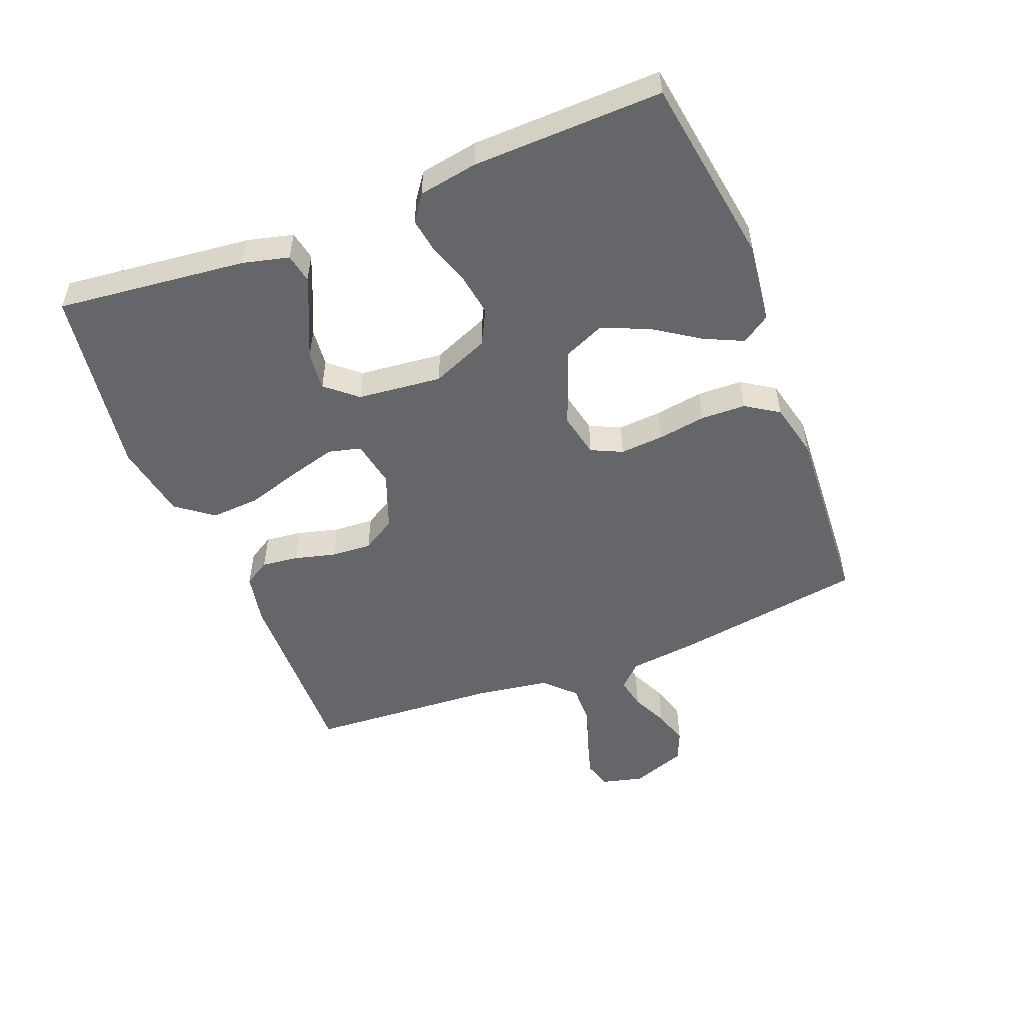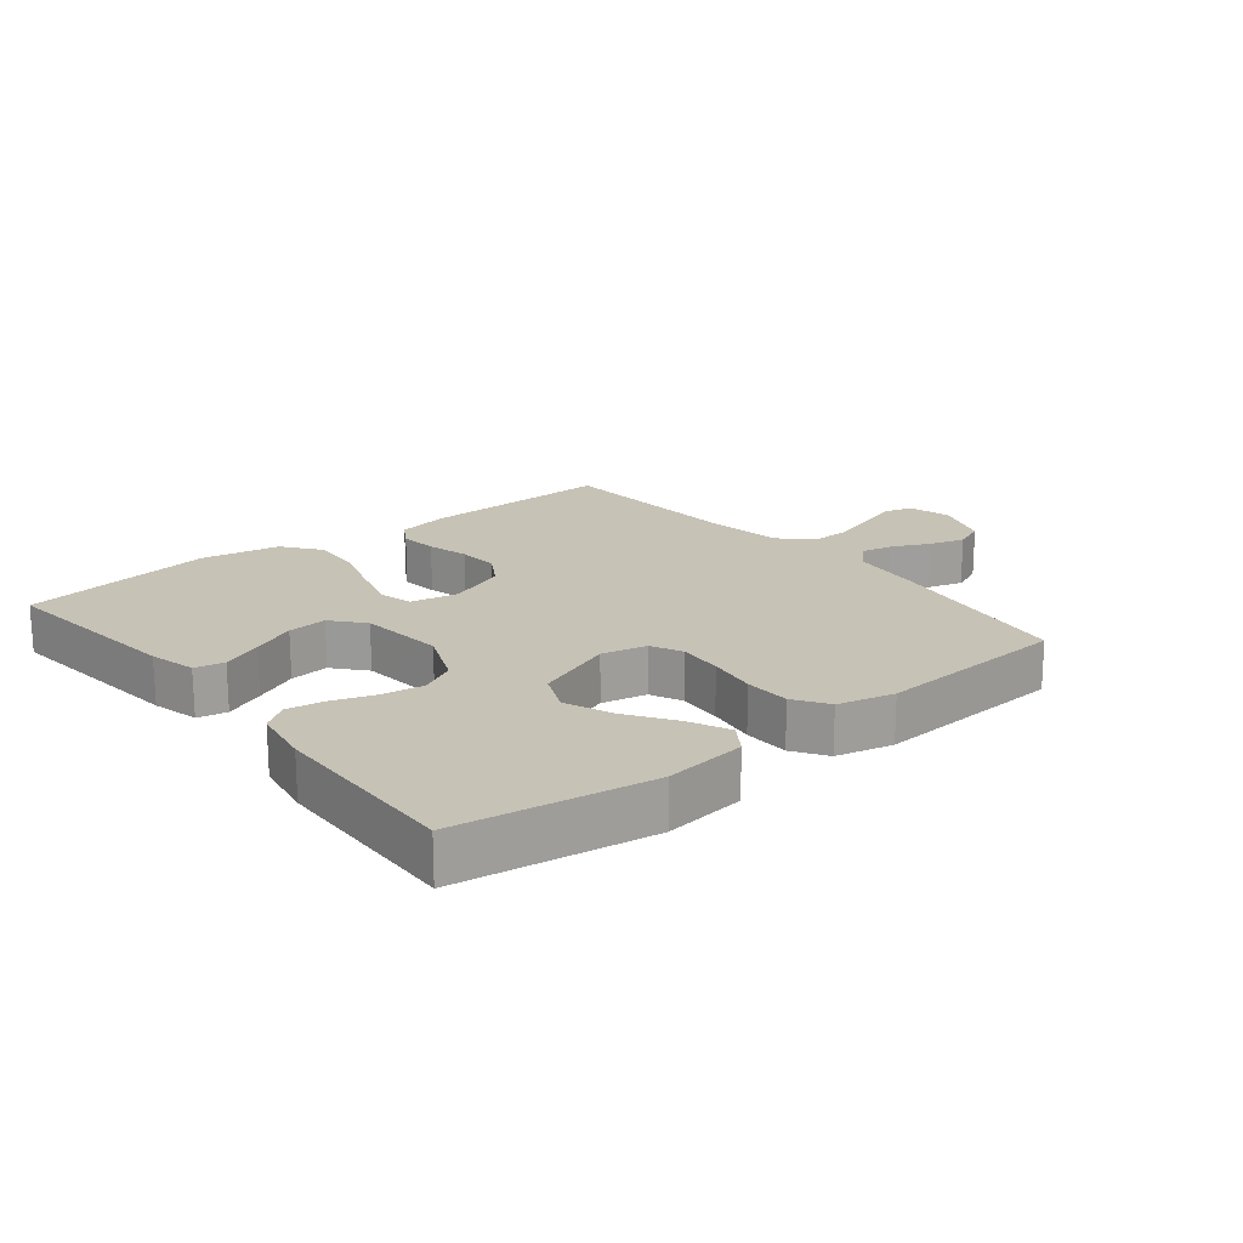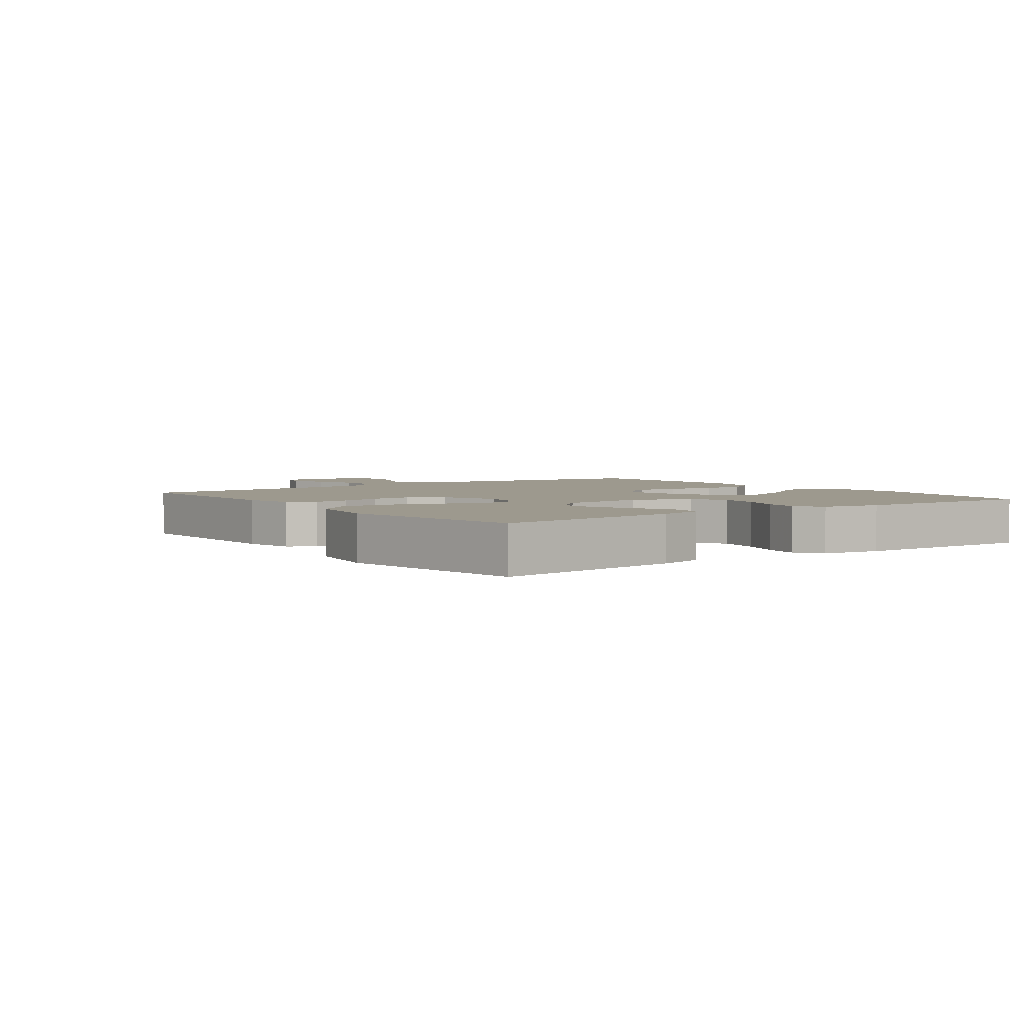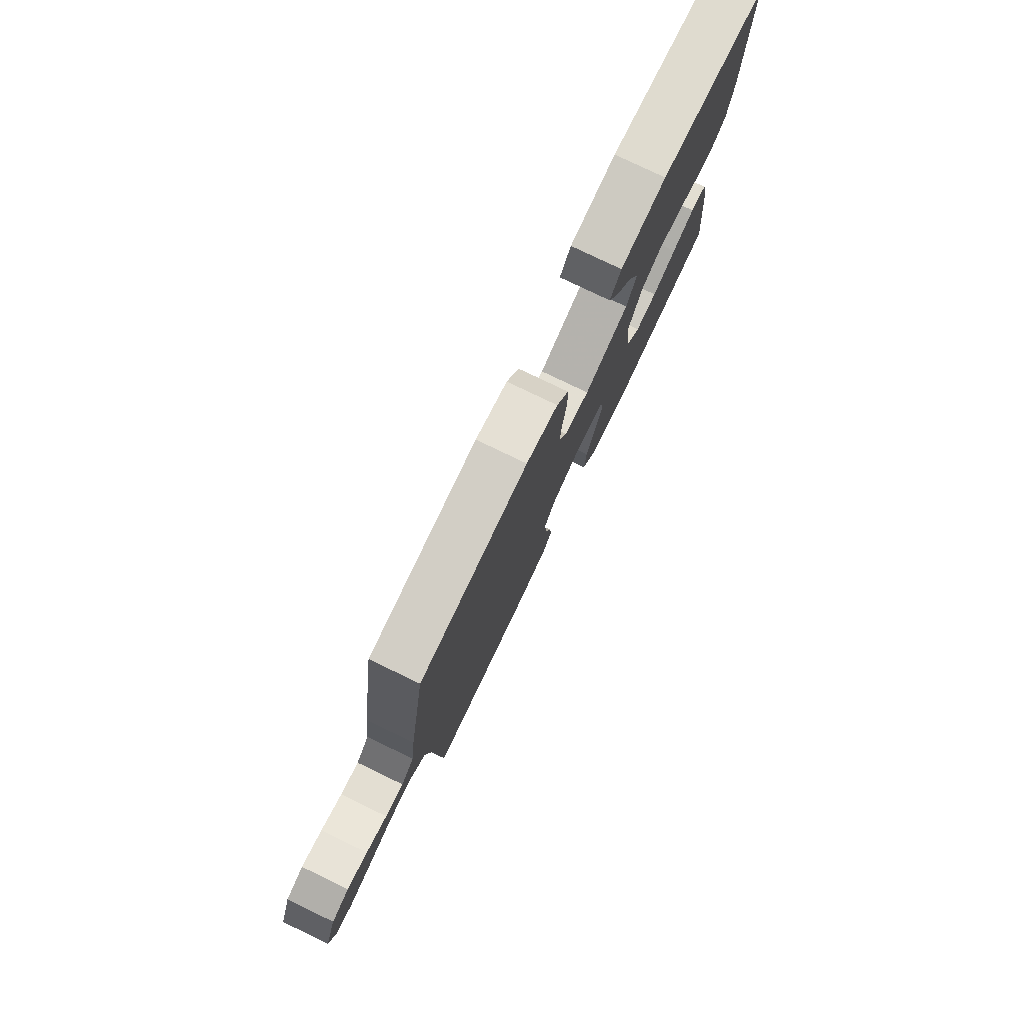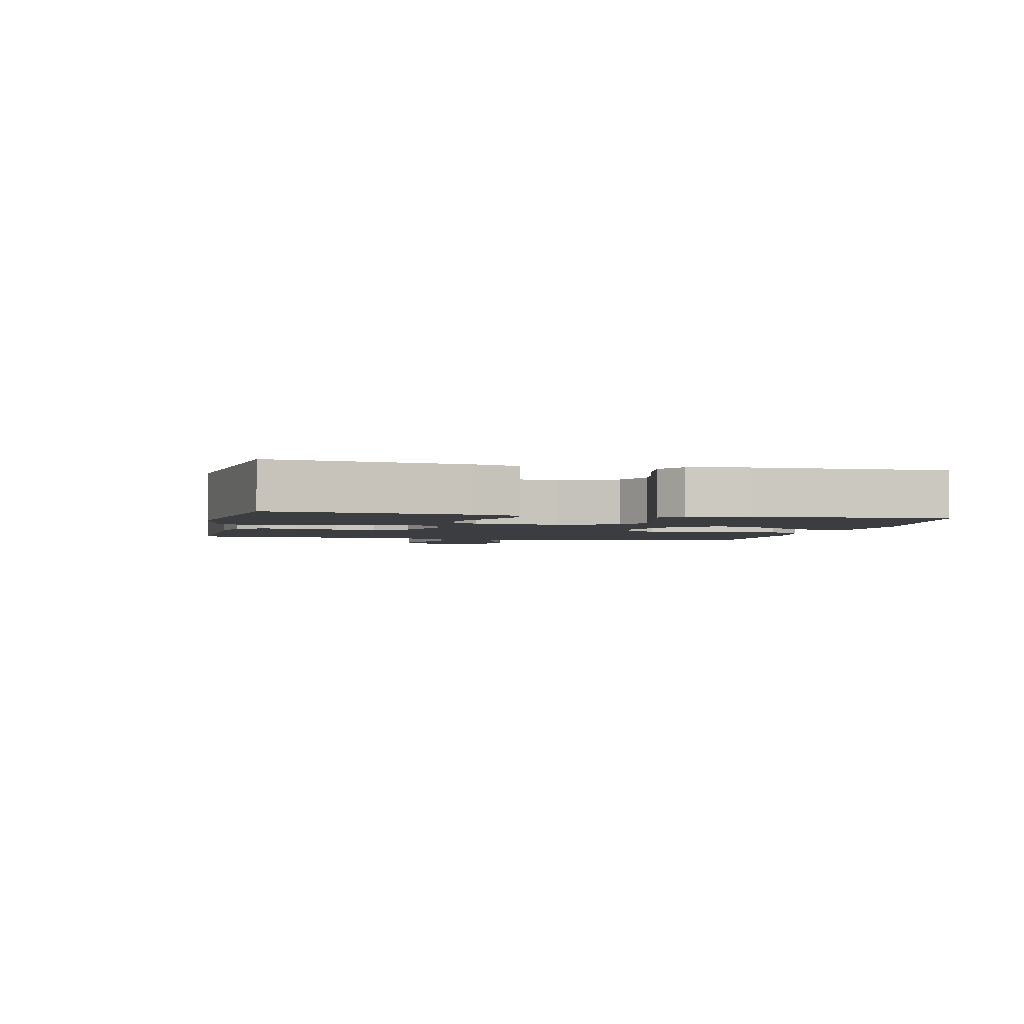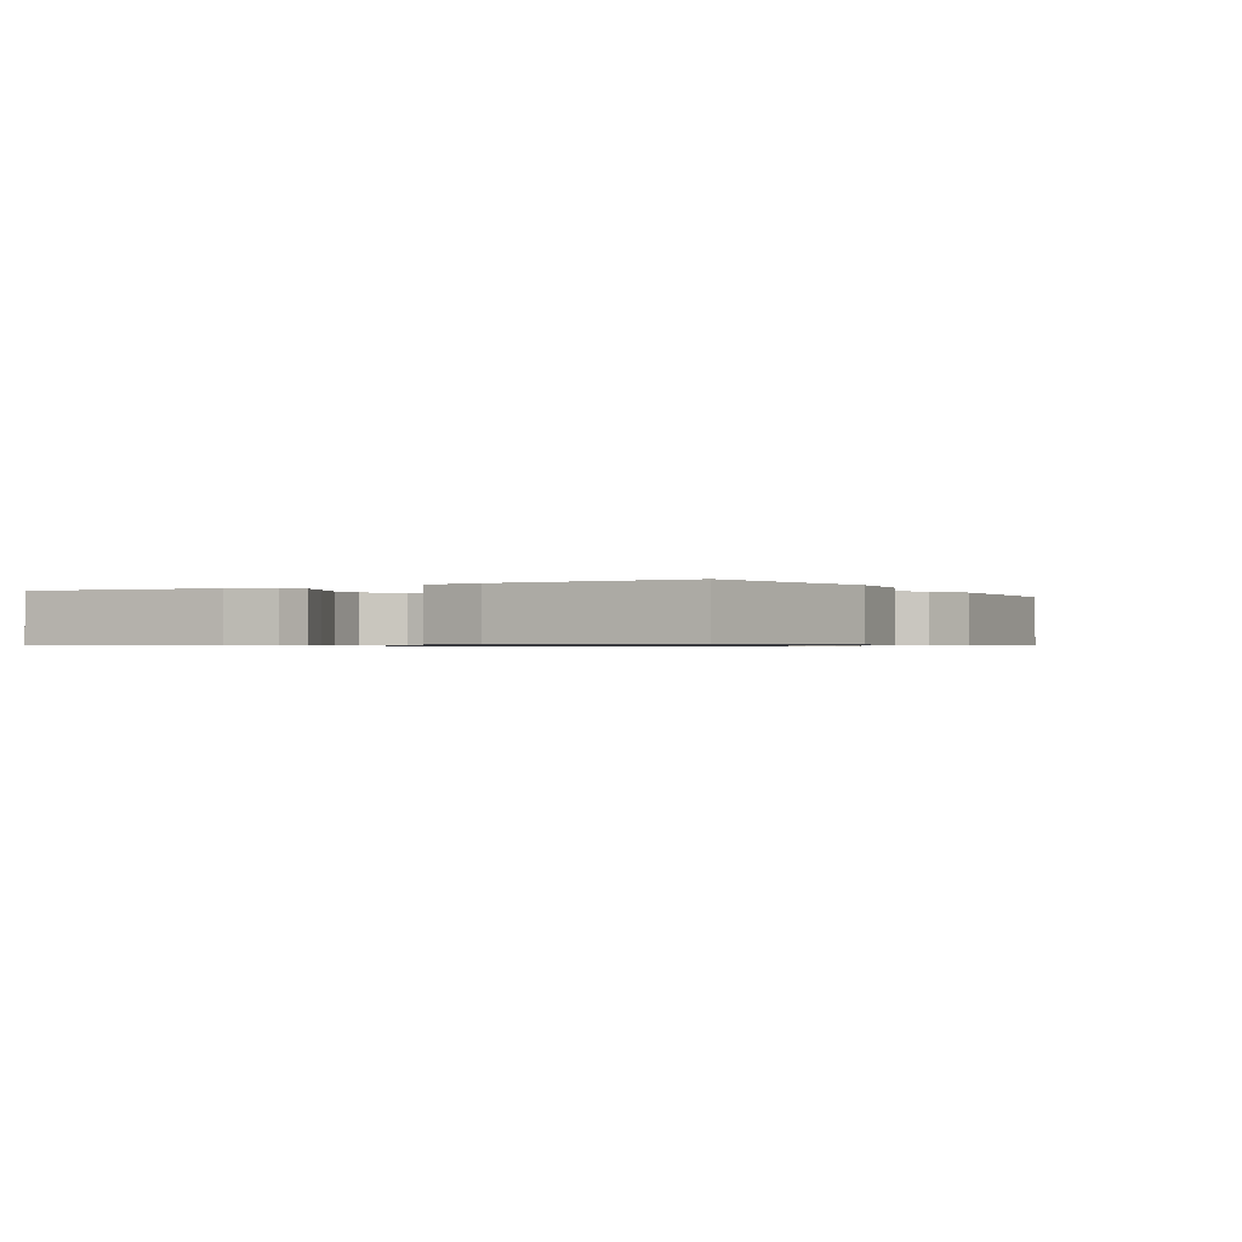
<metadata>
{"format":"obj","ext":"obj","renderer":"f3d","projection":"perspective","resolution":1024,"background":"white","views":[{"elev":-51.9,"azim":-68.5,"up":"+Y"},{"elev":18.9,"azim":-38.9,"up":"+Y"},{"elev":3.4,"azim":-126.4,"up":"+Y"},{"elev":78.7,"azim":115.7,"up":"+Z"},{"elev":-2.7,"azim":-102.6,"up":"+Y"},{"elev":-0.7,"azim":-59.9,"up":"+Y"}]}
</metadata>
<code>
v -0.5 0.07 -0.5
v -0.467 0.07 -0.2
v -0.449 0.07 -0.127
v -0.403 0.07 -0.118
v -0.34 0.07 -0.145
v -0.272 0.07 -0.176
v -0.211 0.07 -0.182
v -0.169 0.07 -0.133
v -0.155 0.07 0
v -0.193 0.07 0.091
v -0.248 0.07 0.119
v -0.313 0.07 0.109
v -0.378 0.07 0.087
v -0.435 0.07 0.078
v -0.476 0.07 0.107
v -0.492 0.07 0.2
v -0.5 0.07 0.5
v -0.2 0.07 0.545
v -0.073 0.07 0.529
v -0.043 0.07 0.484
v -0.072 0.07 0.422
v -0.121 0.07 0.349
v -0.151 0.07 0.276
v -0.123 0.07 0.212
v 0 0.07 0.165
v 0.07 0.07 0.18
v 0.093 0.07 0.229
v 0.088 0.07 0.298
v 0.076 0.07 0.374
v 0.078 0.07 0.445
v 0.112 0.07 0.497
v 0.2 0.07 0.518
v 0.5 0.07 0.5
v 0.547 0.07 0.2
v 0.56 0.07 0.09
v 0.596 0.07 0.053
v 0.646 0.07 0.063
v 0.703 0.07 0.09
v 0.759 0.07 0.107
v 0.807 0.07 0.087
v 0.839 0.07 0
v 0.822 0.07 -0.067
v 0.777 0.07 -0.079
v 0.714 0.07 -0.06
v 0.646 0.07 -0.037
v 0.583 0.07 -0.036
v 0.537 0.07 -0.082
v 0.519 0.07 -0.2
v 0.5 0.07 -0.5
v 0.2 0.07 -0.493
v 0.119 0.07 -0.477
v 0.094 0.07 -0.436
v 0.101 0.07 -0.378
v 0.118 0.07 -0.313
v 0.122 0.07 -0.249
v 0.09 0.07 -0.196
v 0 0.07 -0.162
v -0.074 0.07 -0.176
v -0.087 0.07 -0.227
v -0.066 0.07 -0.303
v -0.04 0.07 -0.387
v -0.035 0.07 -0.465
v -0.079 0.07 -0.523
v -0.2 0.07 -0.545
v -0.5 0 -0.5
v -0.467 0 -0.2
v -0.449 0 -0.127
v -0.403 0 -0.118
v -0.34 0 -0.145
v -0.272 0 -0.176
v -0.211 0 -0.182
v -0.169 0 -0.133
v -0.155 0 0
v -0.193 0 0.091
v -0.248 0 0.119
v -0.313 0 0.109
v -0.378 0 0.087
v -0.435 0 0.078
v -0.476 0 0.107
v -0.492 0 0.2
v -0.5 0 0.5
v -0.2 0 0.545
v -0.073 0 0.529
v -0.043 0 0.484
v -0.072 0 0.422
v -0.121 0 0.349
v -0.151 0 0.276
v -0.123 0 0.212
v 0 0 0.165
v 0.07 0 0.18
v 0.093 0 0.229
v 0.088 0 0.298
v 0.076 0 0.374
v 0.078 0 0.445
v 0.112 0 0.497
v 0.2 0 0.518
v 0.5 0 0.5
v 0.547 0 0.2
v 0.56 0 0.09
v 0.596 0 0.053
v 0.646 0 0.063
v 0.703 0 0.09
v 0.759 0 0.107
v 0.807 0 0.087
v 0.839 0 0
v 0.822 0 -0.067
v 0.777 0 -0.079
v 0.714 0 -0.06
v 0.646 0 -0.037
v 0.583 0 -0.036
v 0.537 0 -0.082
v 0.519 0 -0.2
v 0.5 0 -0.5
v 0.2 0 -0.493
v 0.119 0 -0.477
v 0.094 0 -0.436
v 0.101 0 -0.378
v 0.118 0 -0.313
v 0.122 0 -0.249
v 0.09 0 -0.196
v 0 0 -0.162
v -0.074 0 -0.176
v -0.087 0 -0.227
v -0.066 0 -0.303
v -0.04 0 -0.387
v -0.035 0 -0.465
v -0.079 0 -0.523
v -0.2 0 -0.545
f 60 61 62 63
f 59 60 63 64
f 58 59 64 1
f 51 52 53 54
f 51 54 55
f 48 49 50 51
f 47 48 51 55
f 46 47 55 56
f 42 43 44 45
f 40 41 42 45
f 40 45 46
f 37 38 39 40
f 36 37 40 46
f 35 36 46 56
f 28 29 30 31
f 27 28 31 32
f 19 20 21 22
f 19 22 23
f 18 19 23
f 17 18 23
f 16 17 23 24
f 12 13 14 15
f 11 12 15 16
f 3 4 5 6
f 1 2 3 6
f 1 6 7
f 58 1 7
f 57 58 7 8
f 34 35 56 57
f 34 57 8 9
f 27 32 33 34
f 26 27 34
f 25 26 34 9
f 11 16 24 25
f 10 11 25
f 9 10 25
f 127 126 125 124
f 128 127 124 123
f 65 128 123 122
f 118 117 116 115
f 119 118 115
f 115 114 113 112
f 119 115 112 111
f 120 119 111 110
f 109 108 107 106
f 109 106 105 104
f 110 109 104
f 104 103 102 101
f 110 104 101 100
f 120 110 100 99
f 95 94 93 92
f 96 95 92 91
f 86 85 84 83
f 87 86 83
f 87 83 82
f 87 82 81
f 88 87 81 80
f 79 78 77 76
f 80 79 76 75
f 70 69 68 67
f 70 67 66 65
f 71 70 65
f 71 65 122
f 72 71 122 121
f 121 120 99 98
f 73 72 121 98
f 98 97 96 91
f 98 91 90
f 73 98 90 89
f 89 88 80 75
f 89 75 74
f 89 74 73
f 1 65 66 2
f 2 66 67 3
f 3 67 68 4
f 4 68 69 5
f 5 69 70 6
f 6 70 71 7
f 7 71 72 8
f 8 72 73 9
f 9 73 74 10
f 10 74 75 11
f 11 75 76 12
f 12 76 77 13
f 13 77 78 14
f 14 78 79 15
f 15 79 80 16
f 16 80 81 17
f 17 81 82 18
f 18 82 83 19
f 19 83 84 20
f 20 84 85 21
f 21 85 86 22
f 22 86 87 23
f 23 87 88 24
f 24 88 89 25
f 25 89 90 26
f 26 90 91 27
f 27 91 92 28
f 28 92 93 29
f 29 93 94 30
f 30 94 95 31
f 31 95 96 32
f 32 96 97 33
f 33 97 98 34
f 34 98 99 35
f 35 99 100 36
f 36 100 101 37
f 37 101 102 38
f 38 102 103 39
f 39 103 104 40
f 40 104 105 41
f 41 105 106 42
f 42 106 107 43
f 43 107 108 44
f 44 108 109 45
f 45 109 110 46
f 46 110 111 47
f 47 111 112 48
f 48 112 113 49
f 49 113 114 50
f 50 114 115 51
f 51 115 116 52
f 52 116 117 53
f 53 117 118 54
f 54 118 119 55
f 55 119 120 56
f 56 120 121 57
f 57 121 122 58
f 58 122 123 59
f 59 123 124 60
f 60 124 125 61
f 61 125 126 62
f 62 126 127 63
f 63 127 128 64
f 64 128 65 1

</code>
